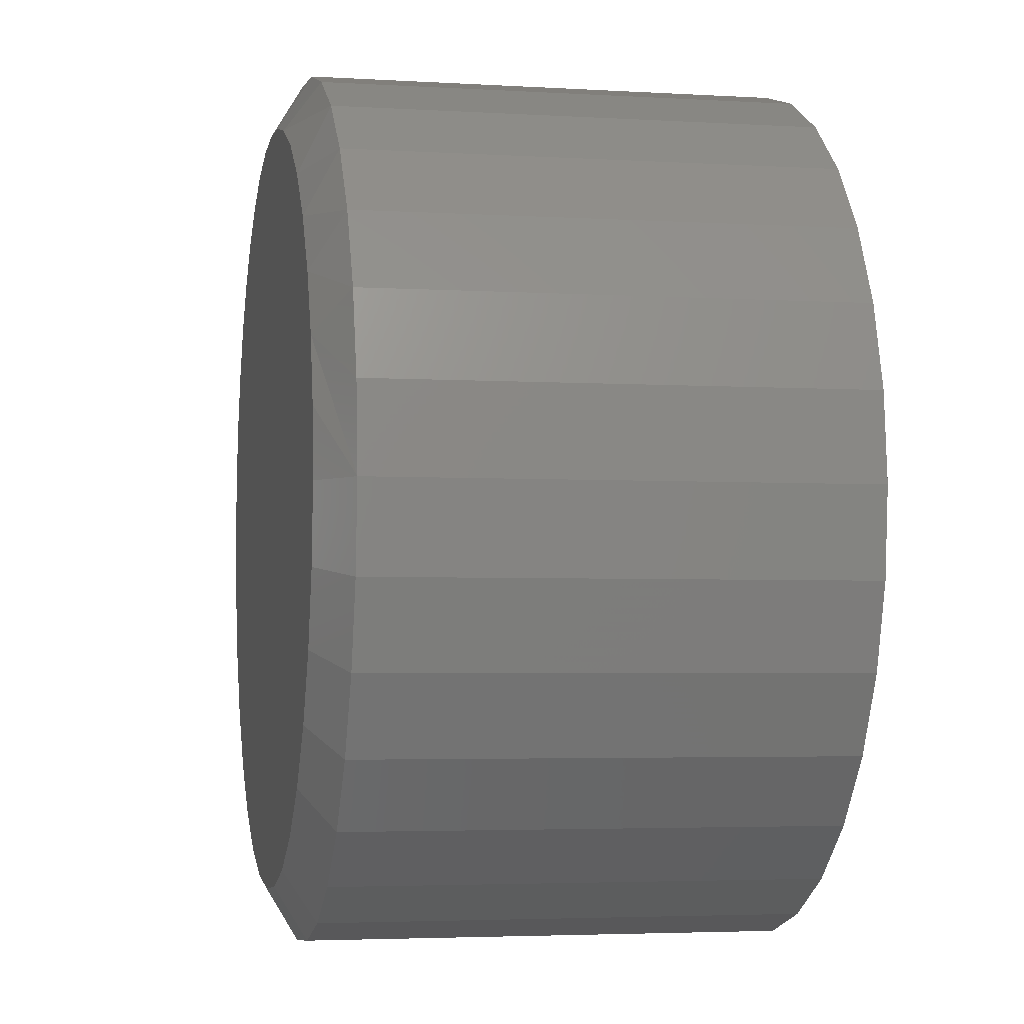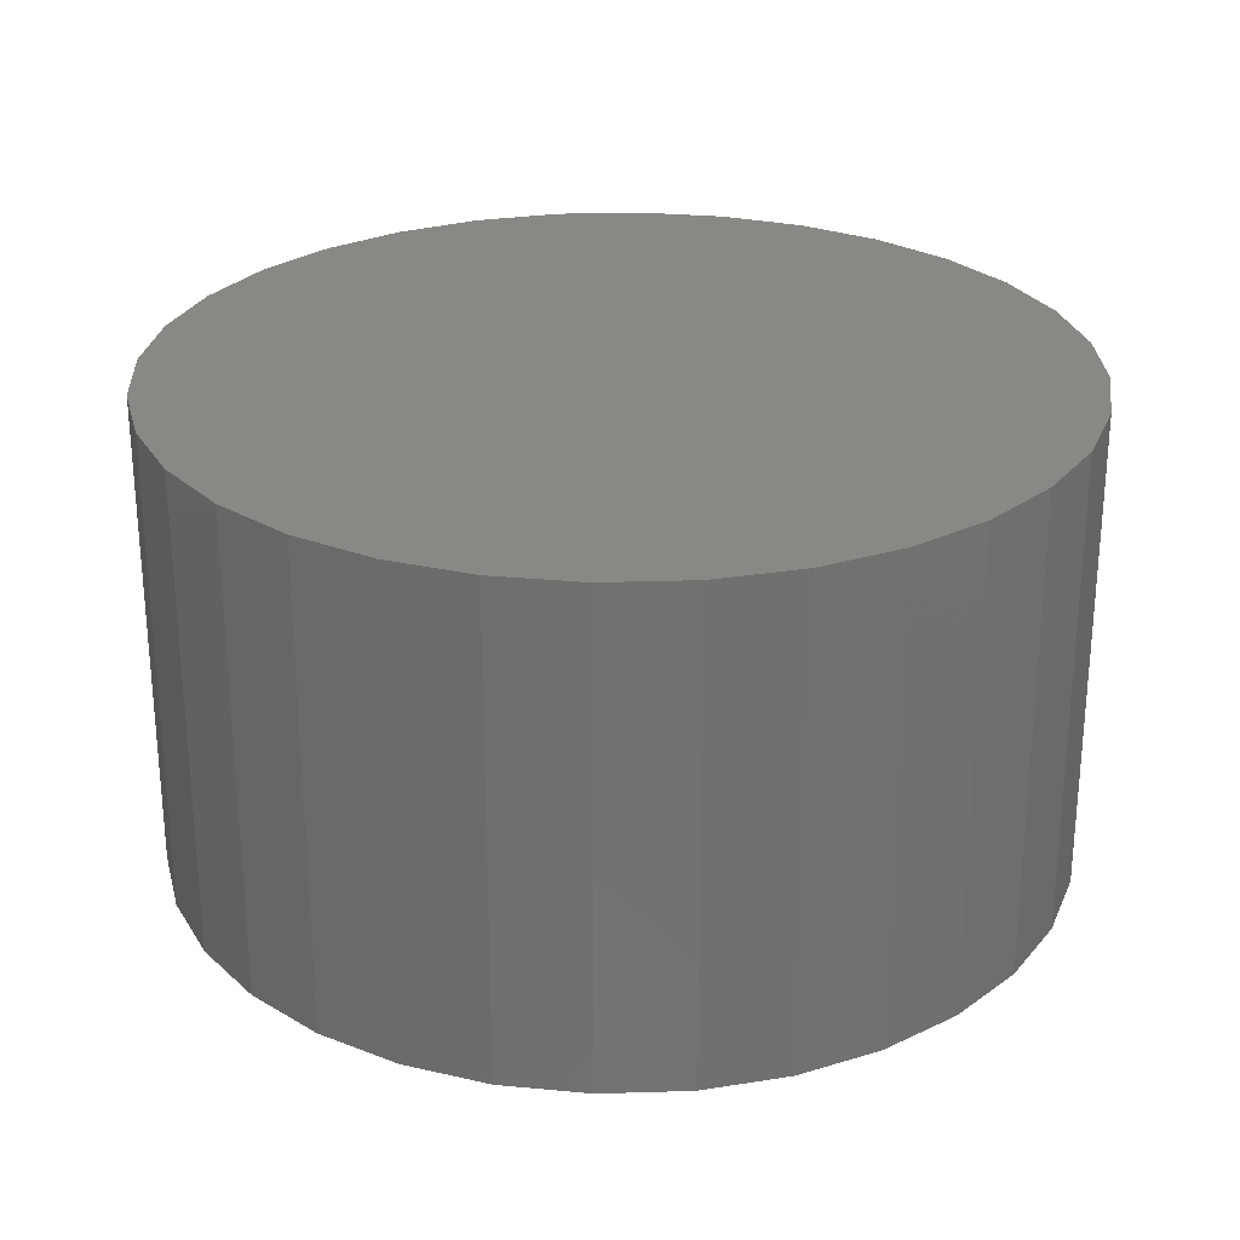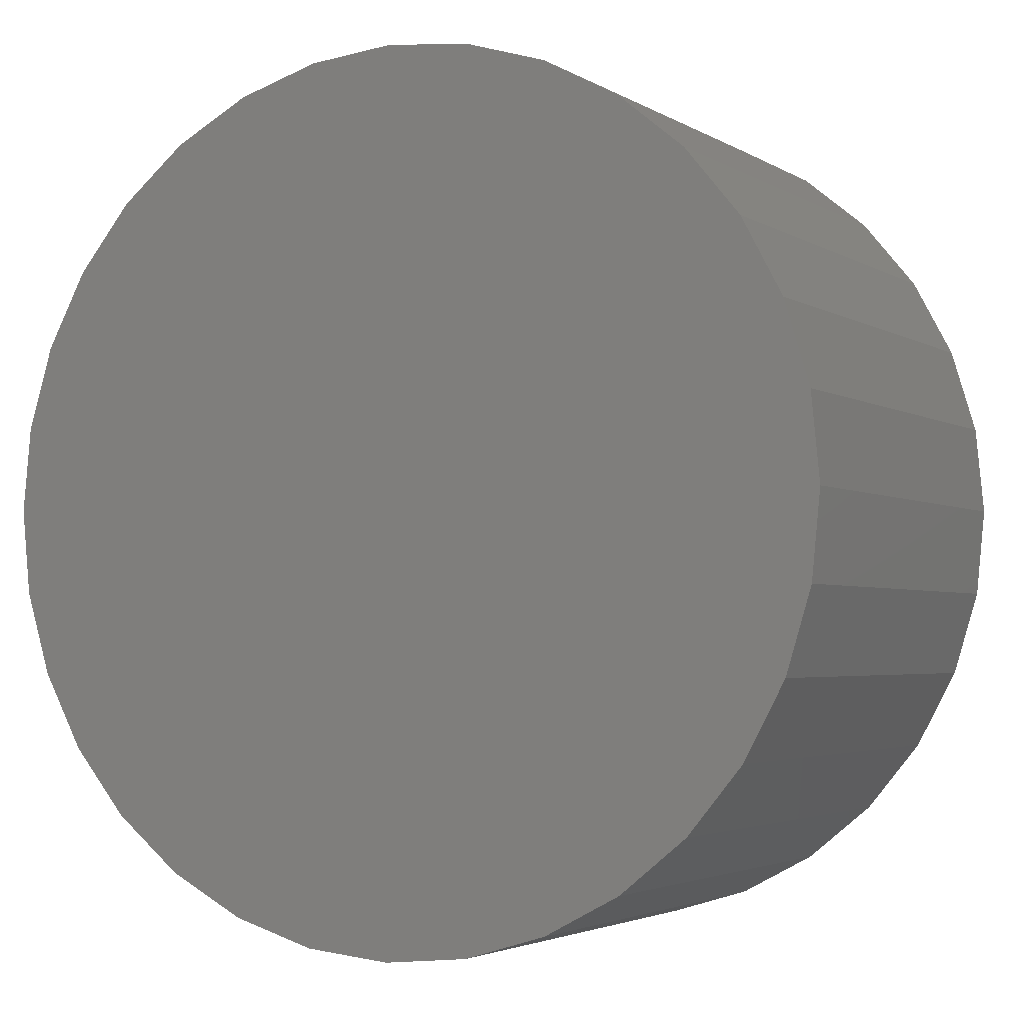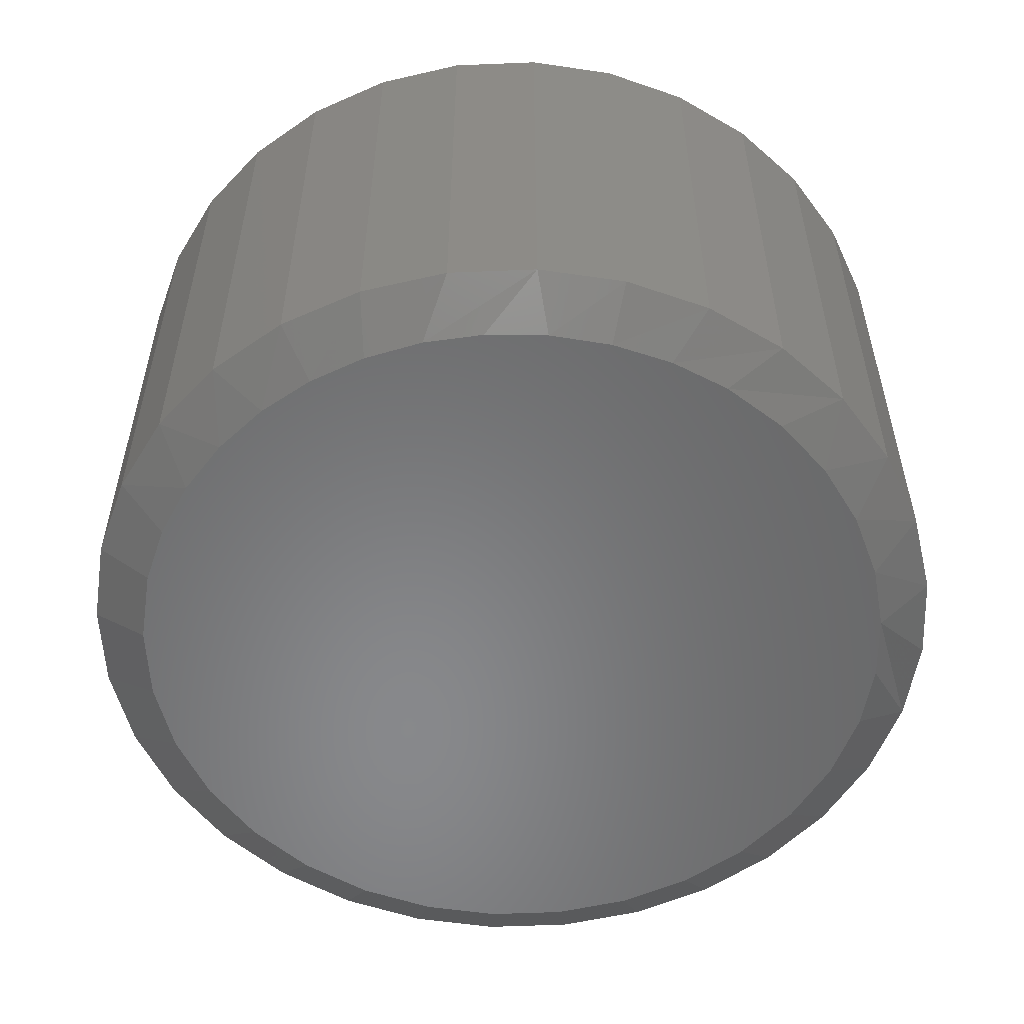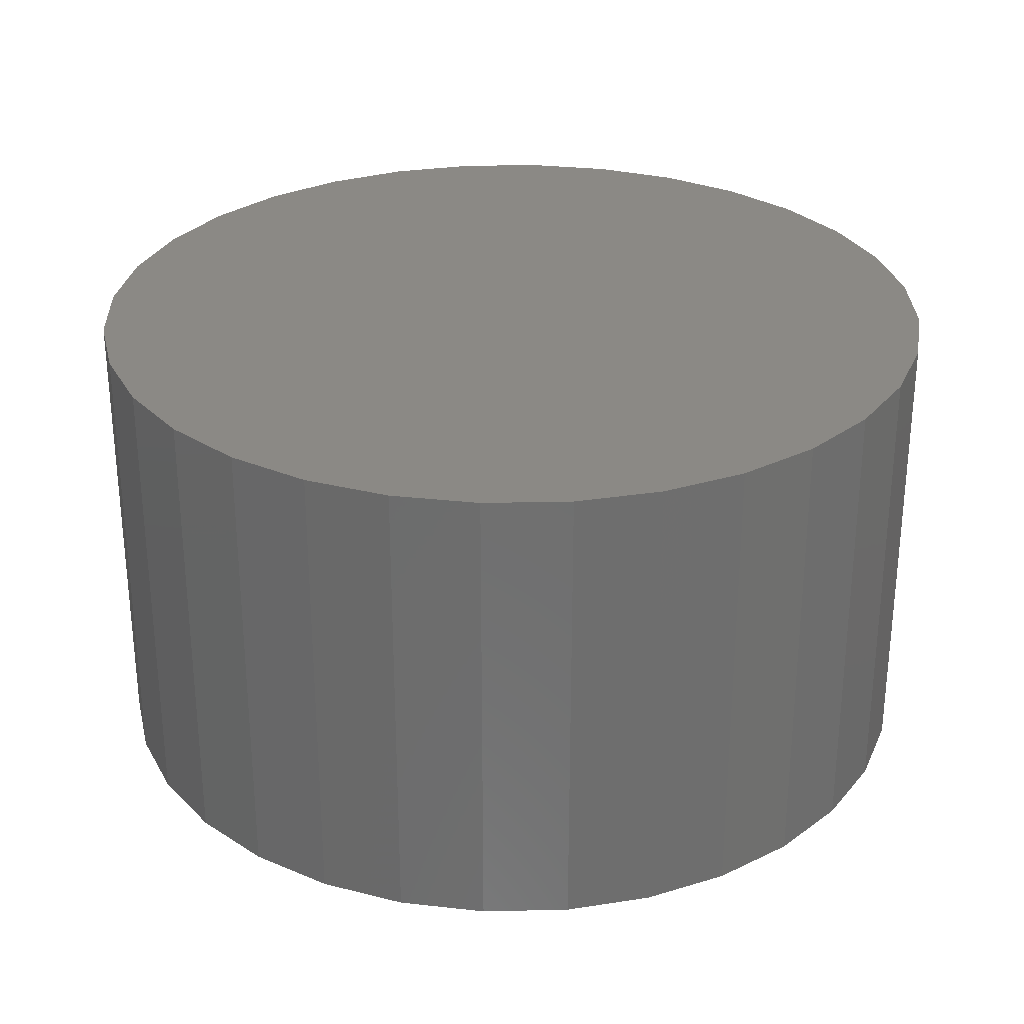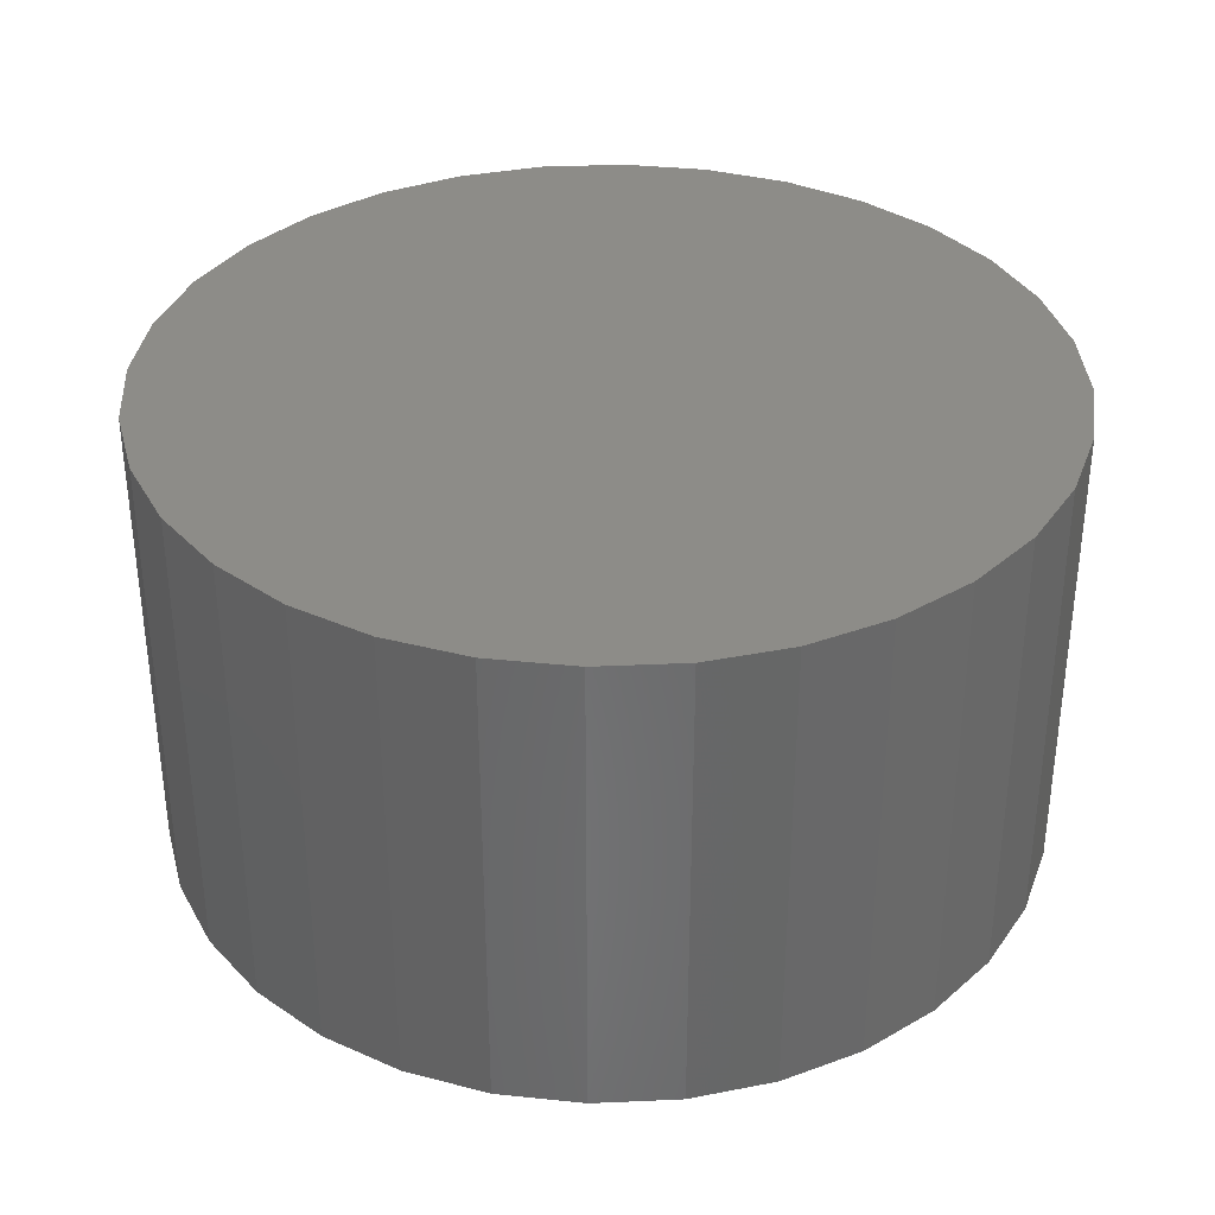
<metadata>
{"format":"stl","ext":"stl","renderer":"f3d","projection":"perspective","resolution":1024,"background":"white","views":[{"elev":-3.7,"azim":-101.3,"up":"+Y"},{"elev":26.9,"azim":-143.4,"up":"+Z"},{"elev":-3.1,"azim":27.9,"up":"+Y"},{"elev":-54.9,"azim":165.6,"up":"+Z"},{"elev":29.2,"azim":26.3,"up":"+Z"},{"elev":35.3,"azim":36.0,"up":"+Z"}]}
</metadata>
<code>
# stl→obj: 99 verts, 194 faces
v 0.006744 0.5692 0
v 0.09767 0.5619 0
v -0.08418 0.5619 0
v 0.4651 0.3375 0
v -0.4272 0.3684 0
v 0.408 0.4038 0
v -0.3533 0.4409 0
v 0.3414 0.4605 0
v -0.2676 0.4988 0
v 0.2669 0.5063 0
v -0.1728 0.5402 0
v 0.1863 0.5402 0
v 0.006743 -0.5692 0
v -0.1043 -0.5583 0
v 0.1178 -0.5583 0
v -0.2111 -0.5259 0
v 0.2246 -0.5259 0
v -0.3095 -0.4733 0
v 0.323 -0.4733 0
v -0.3958 -0.4025 0
v 0.4093 -0.4025 0
v -0.4666 -0.3163 0
v 0.4801 -0.3163 0
v -0.5192 -0.2178 0
v 0.5327 -0.2178 0
v -0.5516 -0.1111 0
v 0.565 -0.1111 0
v -0.5625 1.727e-07 0
v 0.576 -5.451e-17 0
v -0.5539 0.09853 0
v 0.5688 0.08995 0
v -0.5284 0.1941 0
v 0.5476 0.1776 0
v -0.4867 0.2838 0
v 0.5127 0.2609 0
v 0.6541 -1.586e-16 0.04688
v 0.6541 0 0.75
v 0.6417 -0.1263 0.04688
v 0.6417 -0.1263 0.75
v 0.6048 -0.2477 0.04688
v 0.6048 -0.2477 0.75
v 0.545 -0.3597 0.04688
v 0.545 -0.3597 0.75
v 0.4645 -0.4578 0.04688
v 0.4645 -0.4578 0.75
v 0.3664 -0.5383 0.04688
v 0.3664 -0.5383 0.75
v 0.2545 -0.5981 0.04688
v 0.2545 -0.5981 0.75
v 0.133 -0.6349 0.04688
v 0.133 -0.6349 0.75
v 0.006743 -0.6474 0.04688
v 0.006743 -0.6474 0.75
v -0.1196 -0.6349 0.04688
v -0.1196 -0.6349 0.75
v -0.241 -0.5981 0.04688
v -0.241 -0.5981 0.75
v -0.3529 -0.5383 0.04688
v -0.3529 -0.5383 0.75
v -0.451 -0.4578 0.04688
v -0.451 -0.4578 0.75
v -0.5315 -0.3597 0.04688
v -0.5315 -0.3597 0.75
v -0.5913 -0.2477 0.04688
v -0.5913 -0.2477 0.75
v -0.6282 -0.1263 0.04688
v -0.6282 -0.1263 0.75
v -0.6406 7.928e-17 0.04688
v -0.6406 7.928e-17 0.75
v -0.6282 0.1263 0.04688
v -0.6282 0.1263 0.75
v -0.5913 0.2477 0.04688
v -0.5913 0.2477 0.75
v -0.5315 0.3597 0.04688
v -0.5315 0.3597 0.75
v -0.451 0.4578 0.04688
v -0.451 0.4578 0.75
v -0.3529 0.5383 0.04688
v -0.3529 0.5383 0.75
v -0.241 0.5981 0.04688
v -0.241 0.5981 0.75
v -0.1196 0.6349 0.04688
v -0.1196 0.6349 0.75
v 0.006743 0.6474 0.04688
v 0.006743 0.6474 0.75
v 0.133 0.6349 0.04688
v 0.133 0.6349 0.75
v 0.2545 0.5981 0.04688
v 0.2545 0.5981 0.75
v 0.3664 0.5383 0.04688
v 0.3664 0.5383 0.75
v 0.4645 0.4578 0.04688
v 0.4645 0.4578 0.75
v 0.545 0.3597 0.04688
v 0.545 0.3597 0.75
v 0.6048 0.2477 0.04688
v 0.6048 0.2477 0.75
v 0.6417 0.1263 0.04688
v 0.6417 0.1263 0.75
f 1 2 3
f 4 5 6
f 6 5 7
f 6 7 8
f 8 7 9
f 8 9 10
f 10 9 11
f 10 11 12
f 12 11 3
f 12 3 2
f 13 14 15
f 15 14 16
f 15 16 17
f 17 16 18
f 17 18 19
f 19 18 20
f 19 20 21
f 21 20 22
f 21 22 23
f 23 22 24
f 23 24 25
f 25 24 26
f 25 26 27
f 27 26 28
f 27 28 29
f 29 28 30
f 29 30 31
f 31 30 32
f 31 32 33
f 33 32 34
f 33 34 35
f 35 34 5
f 35 5 4
f 36 37 38
f 38 37 39
f 38 39 40
f 40 39 41
f 40 41 42
f 42 41 43
f 42 43 44
f 44 43 45
f 44 45 46
f 46 45 47
f 46 47 48
f 48 47 49
f 48 49 50
f 50 49 51
f 50 51 52
f 52 51 53
f 52 53 54
f 54 53 55
f 54 55 56
f 56 55 57
f 56 57 58
f 58 57 59
f 58 59 60
f 60 59 61
f 60 61 62
f 62 61 63
f 62 63 64
f 64 63 65
f 64 65 66
f 66 65 67
f 66 67 68
f 68 67 69
f 68 69 70
f 70 69 71
f 70 71 72
f 72 71 73
f 72 73 74
f 74 73 75
f 74 75 76
f 76 75 77
f 76 77 78
f 78 77 79
f 78 79 80
f 80 79 81
f 80 81 82
f 82 81 83
f 82 83 84
f 84 83 85
f 84 85 86
f 86 85 87
f 86 87 88
f 88 87 89
f 88 89 90
f 90 89 91
f 90 91 92
f 92 91 93
f 92 93 94
f 94 93 95
f 94 95 96
f 96 95 97
f 96 97 98
f 98 97 99
f 98 99 36
f 36 99 37
f 18 58 20
f 15 48 50
f 17 48 15
f 22 62 24
f 24 62 64
f 24 64 26
f 26 64 66
f 26 66 28
f 28 66 68
f 42 23 40
f 40 23 25
f 40 25 38
f 38 25 27
f 38 27 36
f 36 27 29
f 62 22 60
f 60 22 20
f 60 20 58
f 58 18 56
f 56 18 16
f 56 16 54
f 15 50 13
f 13 50 52
f 13 52 14
f 14 52 54
f 14 54 16
f 48 17 46
f 46 17 19
f 46 19 44
f 23 42 21
f 21 42 44
f 21 44 19
f 96 98 33
f 2 84 86
f 7 76 78
f 7 78 9
f 34 72 74
f 34 74 5
f 74 76 5
f 5 76 7
f 70 72 32
f 32 72 34
f 68 70 32
f 68 32 30
f 68 30 28
f 36 29 98
f 98 29 31
f 98 31 33
f 8 90 6
f 6 90 92
f 6 92 4
f 4 92 94
f 4 94 35
f 35 94 96
f 35 96 33
f 90 8 88
f 88 8 10
f 88 10 86
f 86 10 12
f 86 12 2
f 9 78 11
f 11 78 80
f 11 80 3
f 3 80 82
f 3 82 1
f 1 82 84
f 1 84 2
f 83 87 85
f 87 83 89
f 89 83 81
f 89 81 91
f 91 81 79
f 91 79 93
f 93 79 77
f 93 77 95
f 95 77 75
f 95 75 97
f 97 75 73
f 97 73 99
f 99 73 71
f 99 71 37
f 37 71 69
f 37 69 39
f 39 69 67
f 39 67 41
f 41 67 65
f 41 65 43
f 43 65 63
f 43 63 45
f 45 63 61
f 45 61 47
f 47 61 59
f 47 59 49
f 49 59 57
f 49 57 51
f 51 57 55
f 51 55 53

</code>
